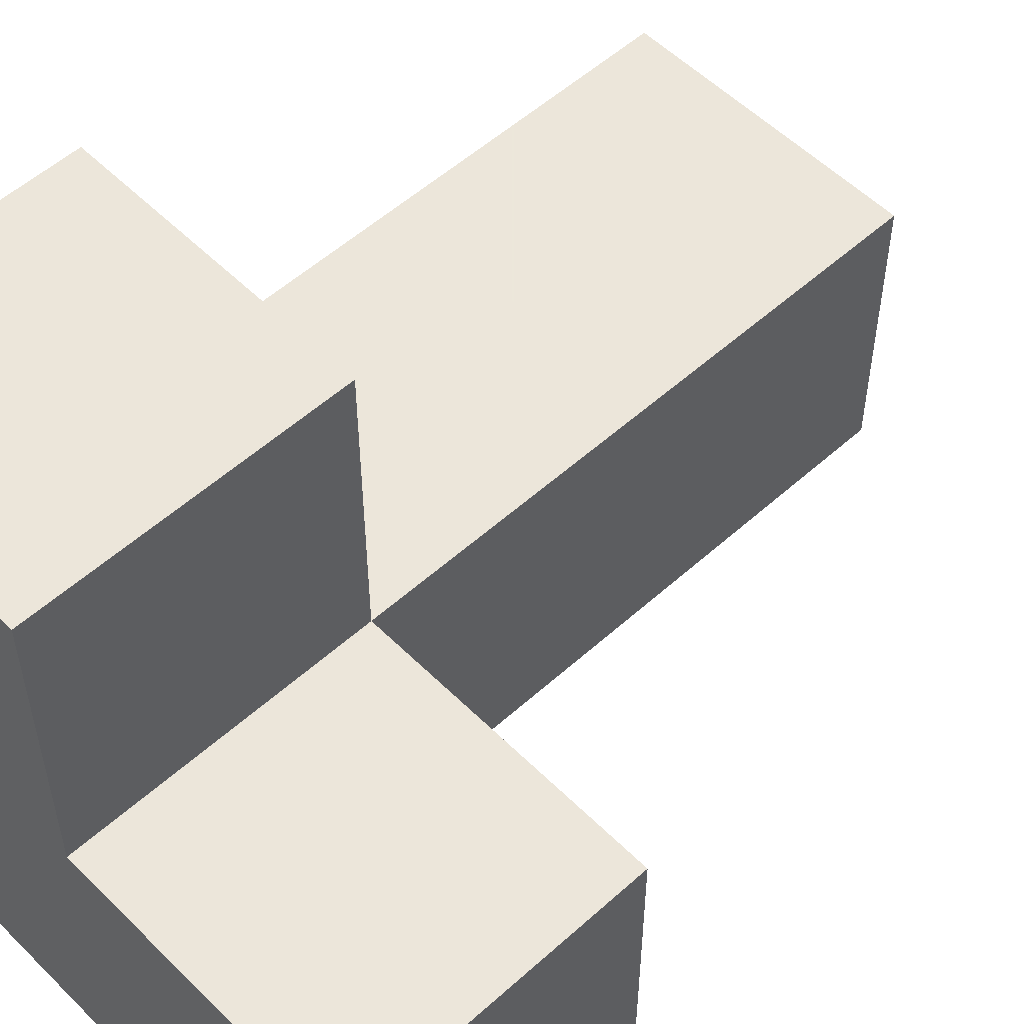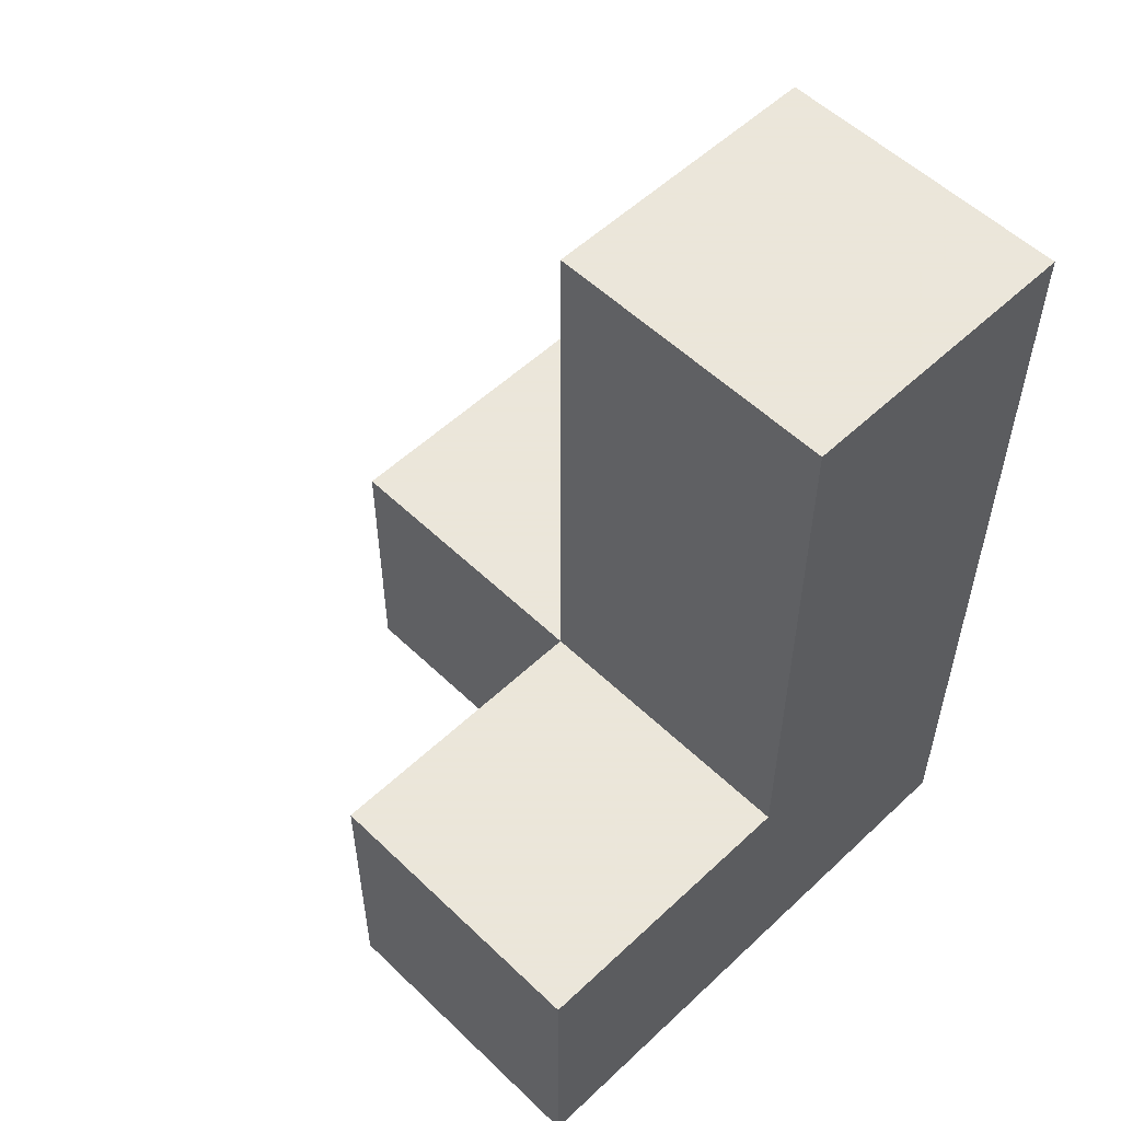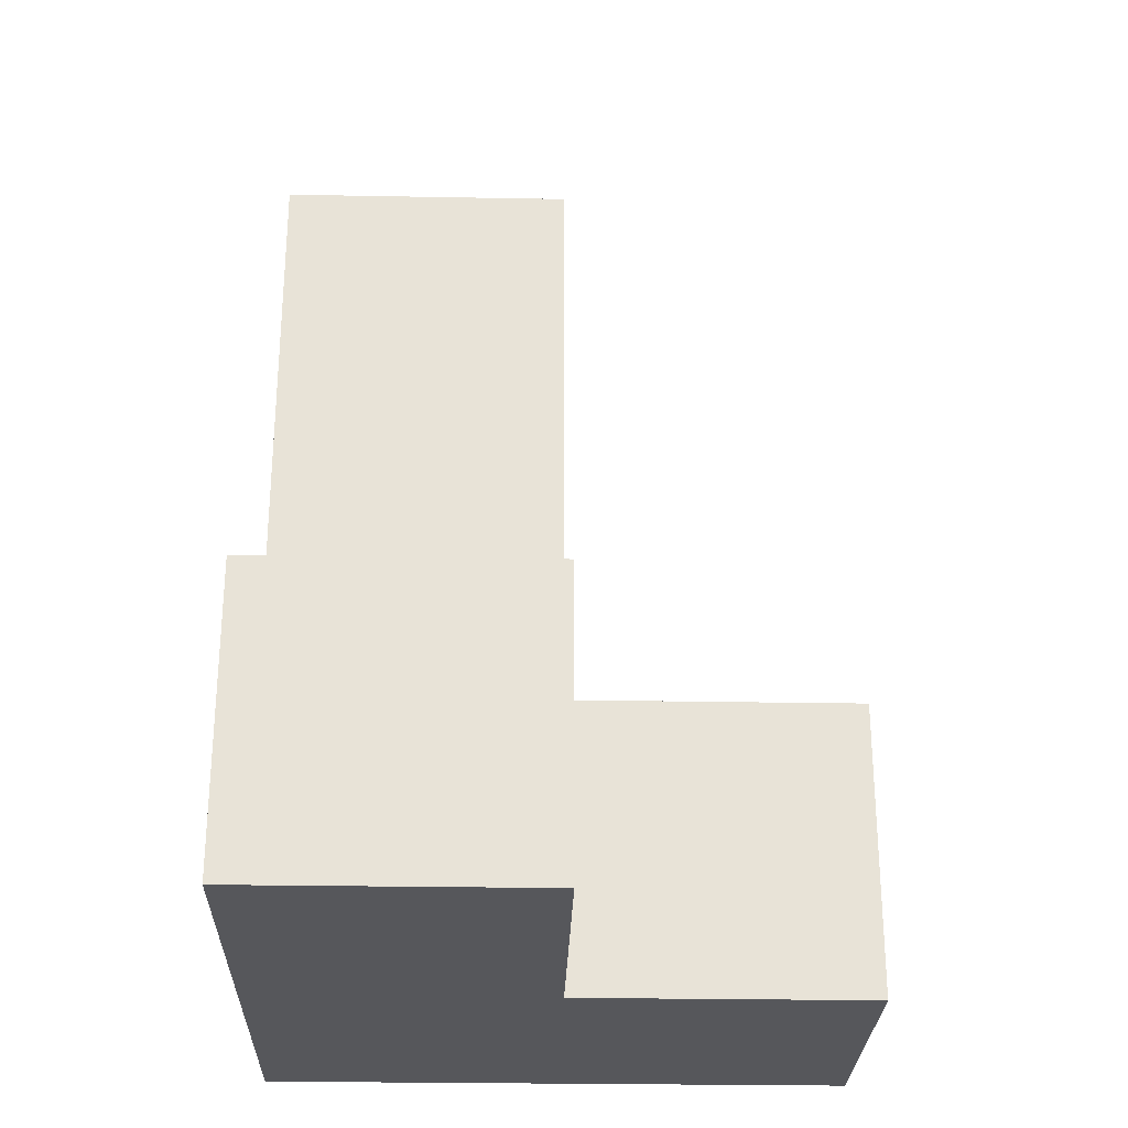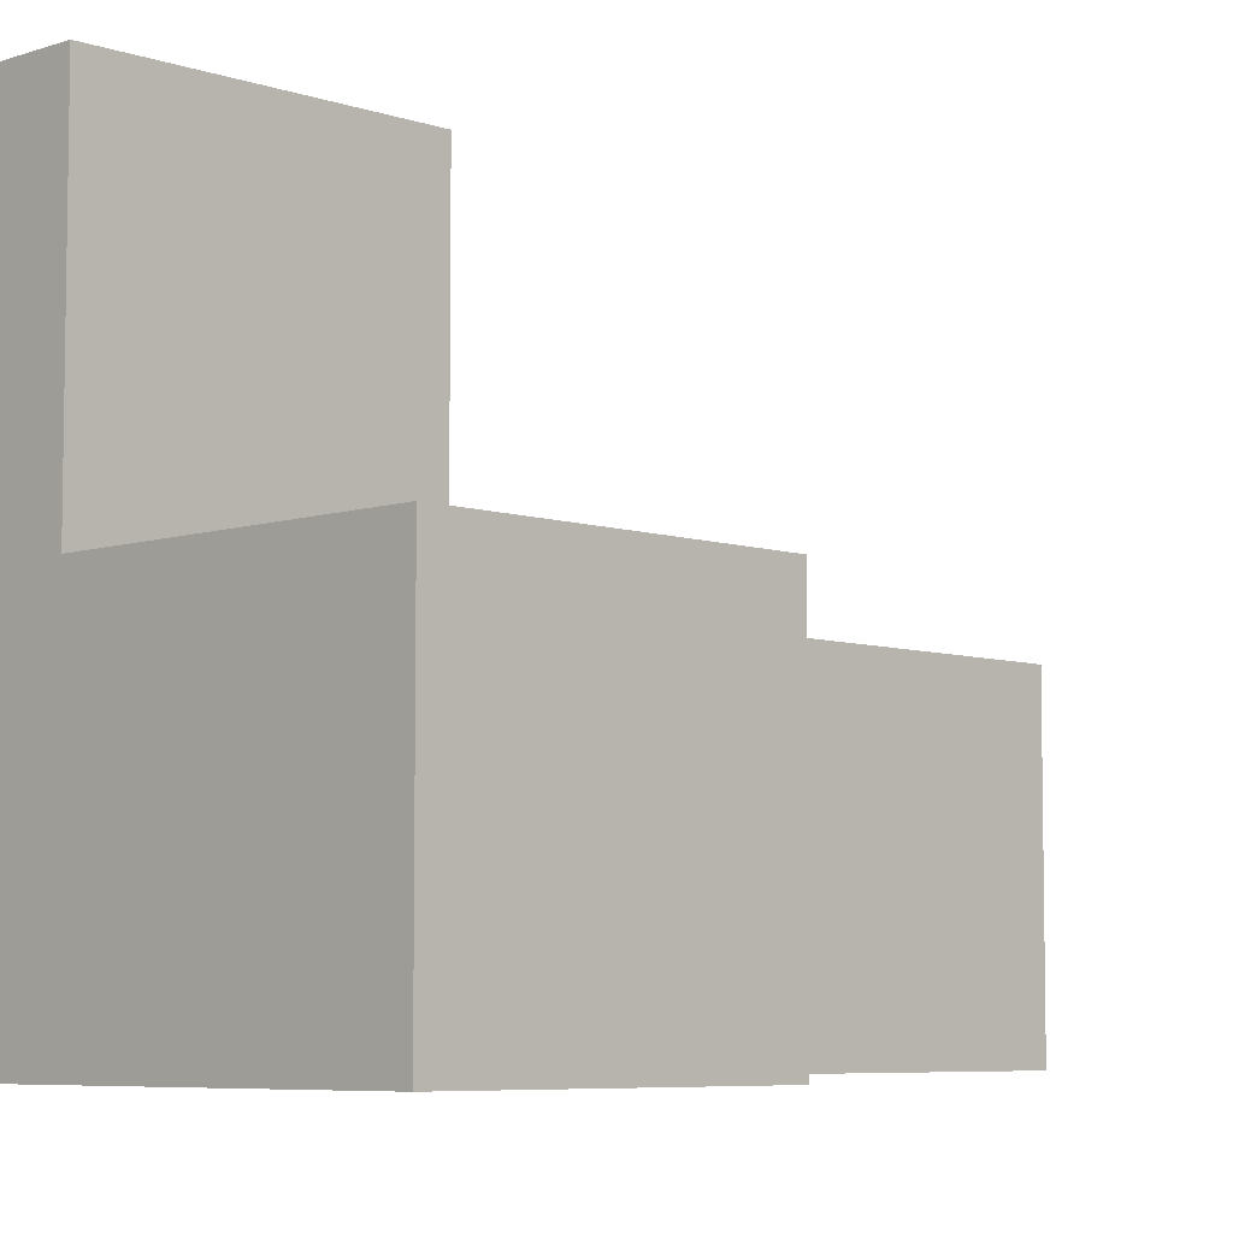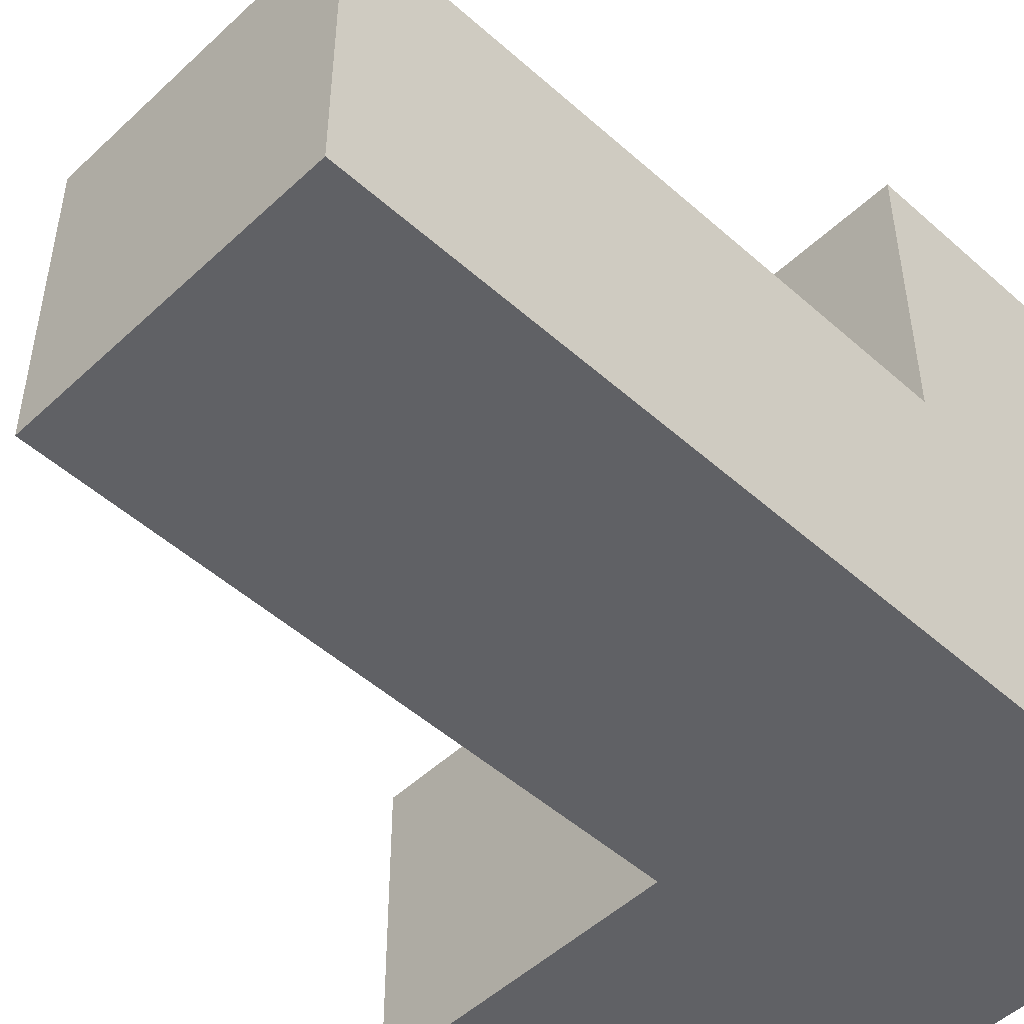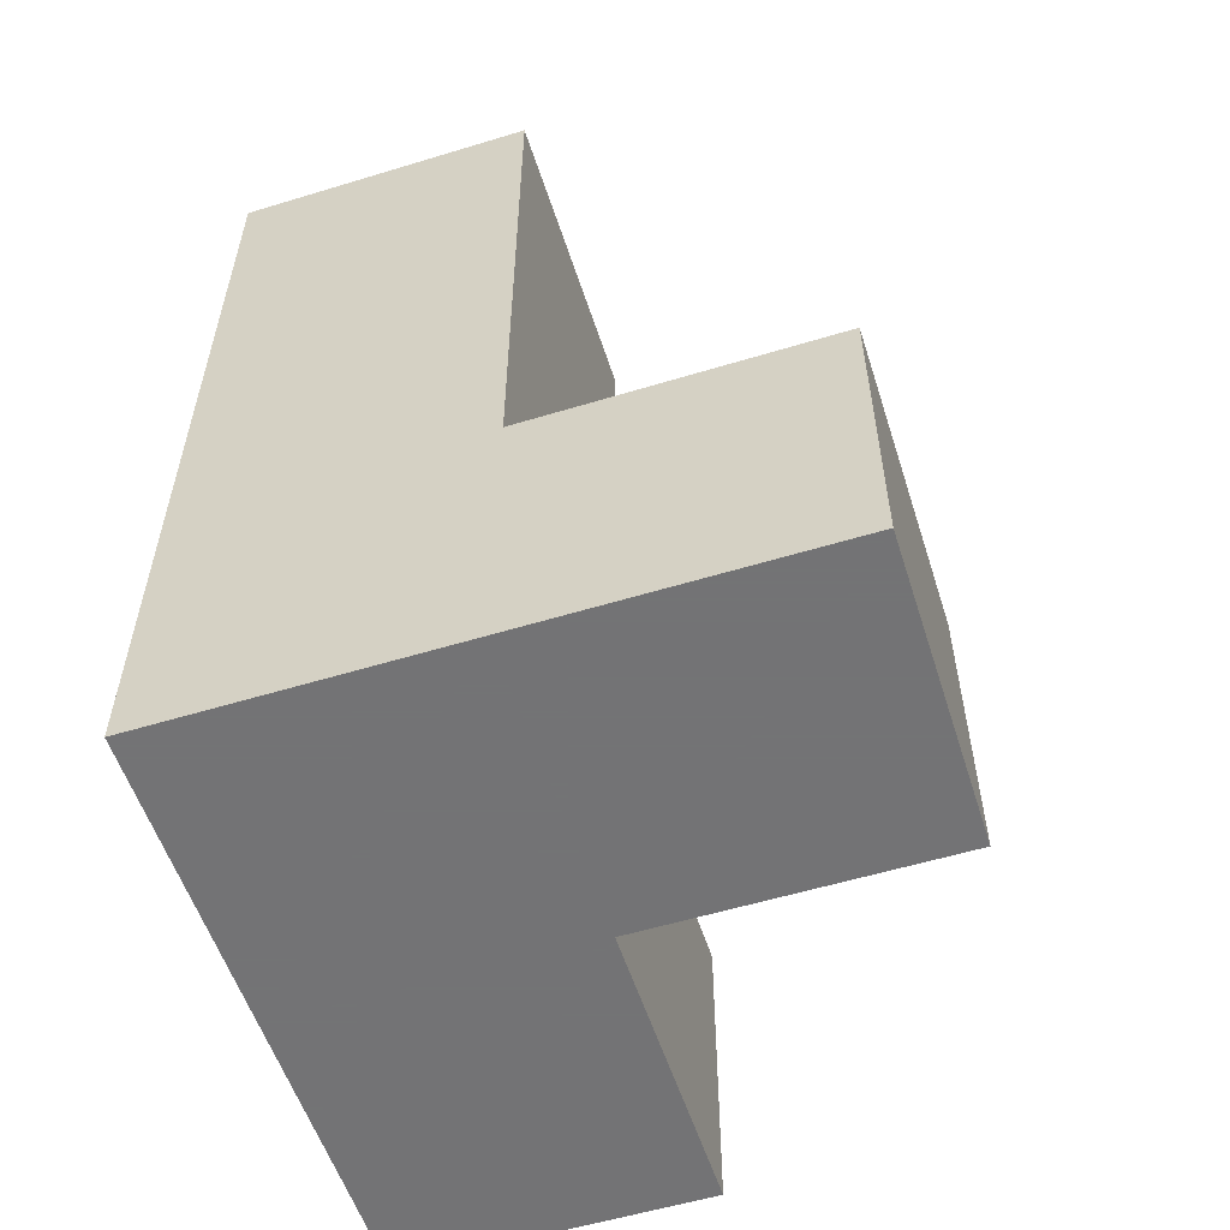
<metadata>
{"format":"obj","ext":"obj","renderer":"f3d","projection":"perspective","resolution":1024,"background":"white","views":[{"elev":54.2,"azim":46.3,"up":"+Z"},{"elev":55.0,"azim":135.3,"up":"+Y"},{"elev":-27.3,"azim":-1.6,"up":"+Y"},{"elev":-6.4,"azim":44.6,"up":"+Z"},{"elev":-50.2,"azim":-134.3,"up":"+Z"},{"elev":-56.0,"azim":-72.3,"up":"+Y"}]}
</metadata>
<code>
v 2.007 0.01167 1.998
v 2.007 1.992 1.998
v 3.987 0.01167 1.008
v 2.007 1.002 2.987
v 2.997 1.992 1.008
v 2.997 1.002 1.998
v 2.997 2.982 1.998
v 3.987 1.002 1.998
v 2.997 0.01167 2.987
v 2.007 0.01167 1.008
v 2.007 1.002 1.998
v 2.007 1.992 1.008
v 2.997 1.002 1.008
v 2.997 2.982 1.008
v 2.007 2.982 1.998
v 3.987 1.002 1.008
v 2.997 0.01167 1.998
v 3.987 0.01167 1.998
v 2.007 0.01167 2.987
v 2.007 1.002 1.008
v 2.997 1.002 2.987
v 2.997 1.992 1.998
v 2.007 2.982 1.008
v 2.997 0.01167 1.008
f 5 12 14
f 23 14 12
f 2 22 15
f 7 15 22
f 14 23 7
f 15 7 23
f 23 12 15
f 2 15 12
f 5 14 22
f 7 22 14
f 13 20 5
f 12 5 20
f 11 6 2
f 22 2 6
f 12 20 2
f 11 2 20
f 13 5 6
f 22 6 5
f 24 10 13
f 20 13 10
f 10 24 1
f 17 1 24
f 20 10 11
f 1 11 10
f 19 9 4
f 21 4 9
f 1 17 19
f 9 19 17
f 6 11 21
f 4 21 11
f 11 1 4
f 19 4 1
f 17 6 9
f 21 9 6
f 3 24 16
f 13 16 24
f 17 18 6
f 8 6 18
f 24 3 17
f 18 17 3
f 16 13 8
f 6 8 13
f 3 16 18
f 8 18 16

</code>
